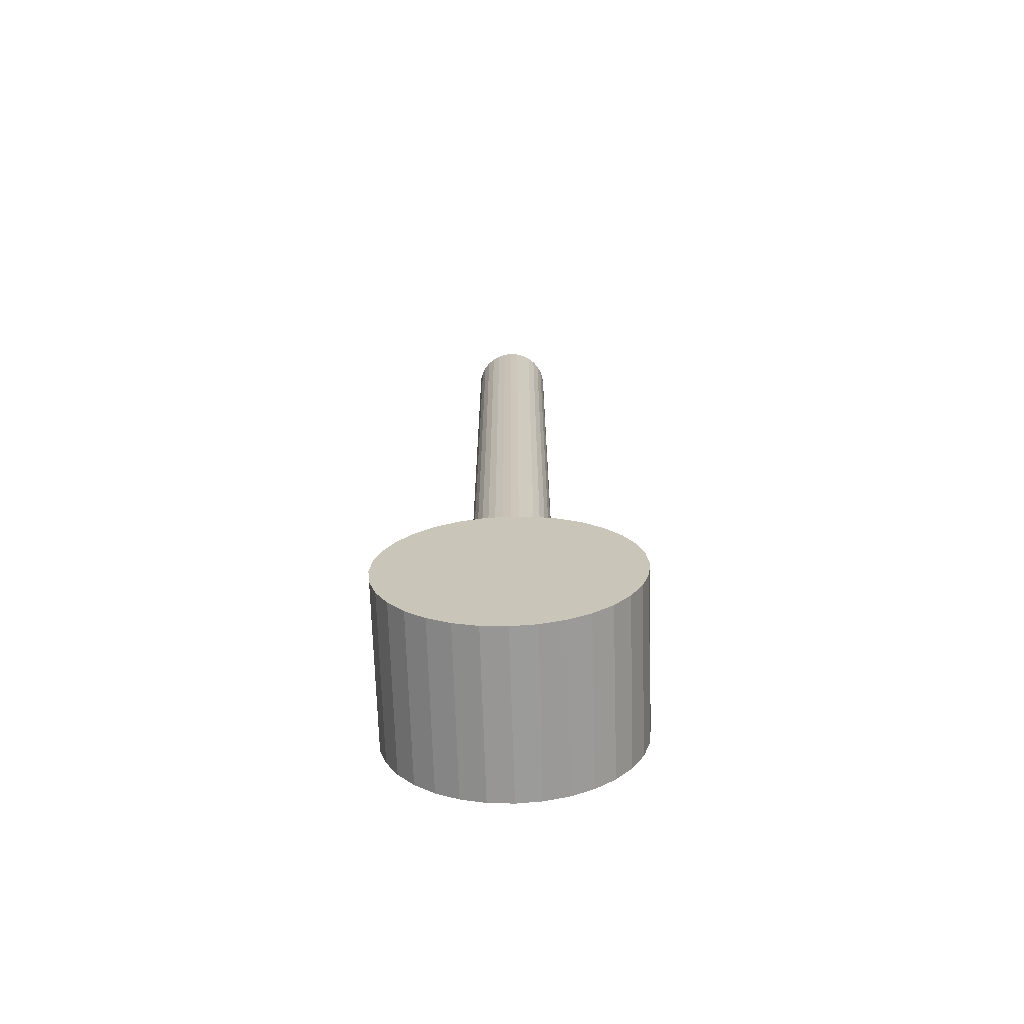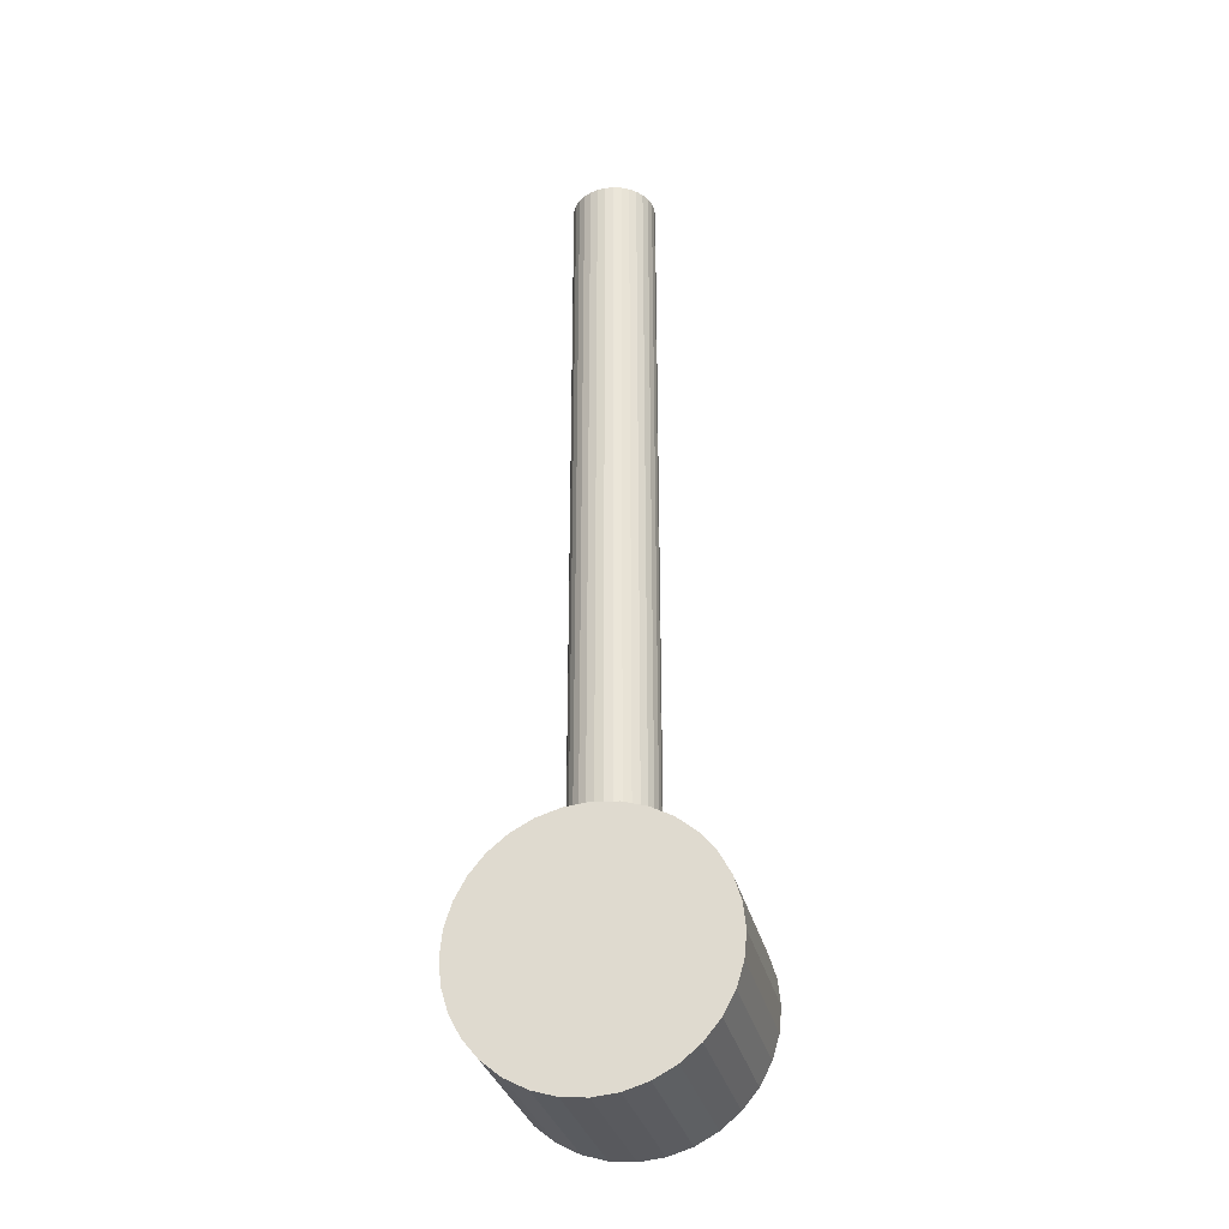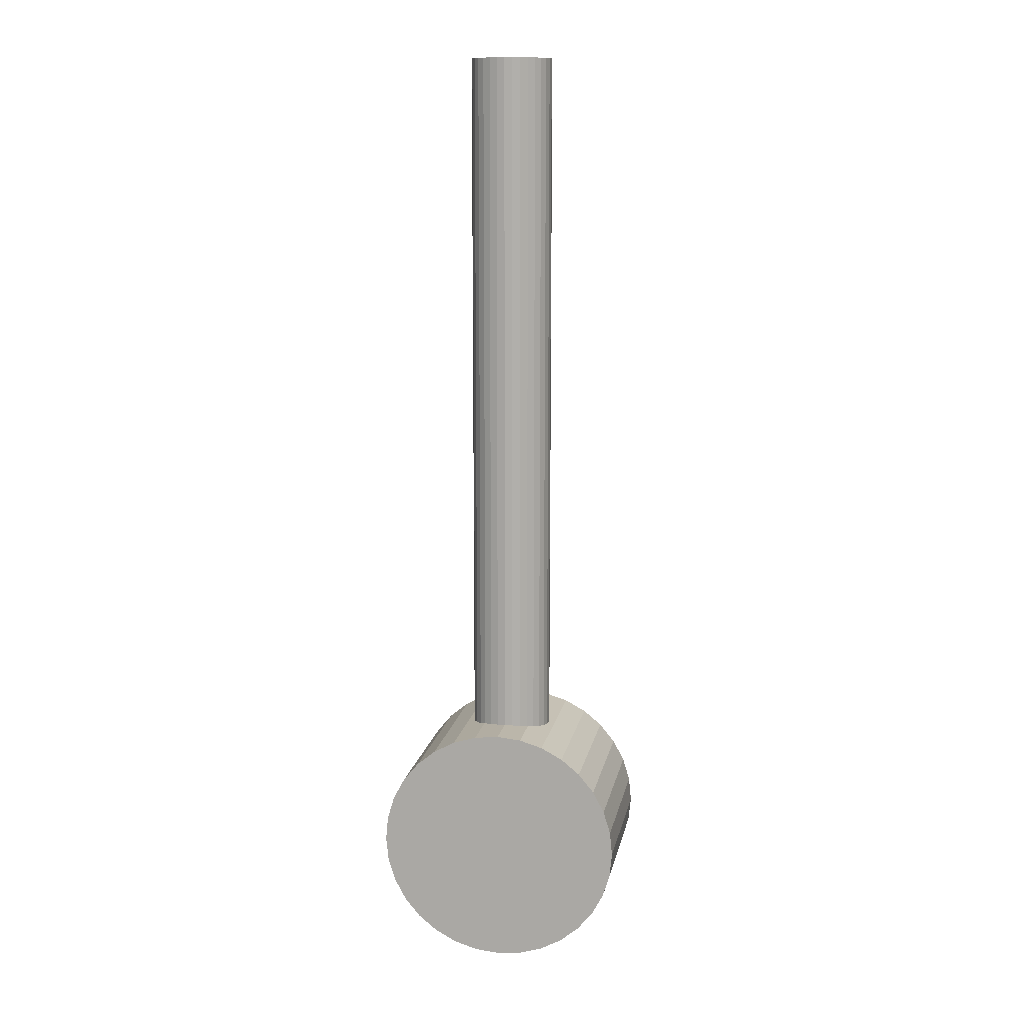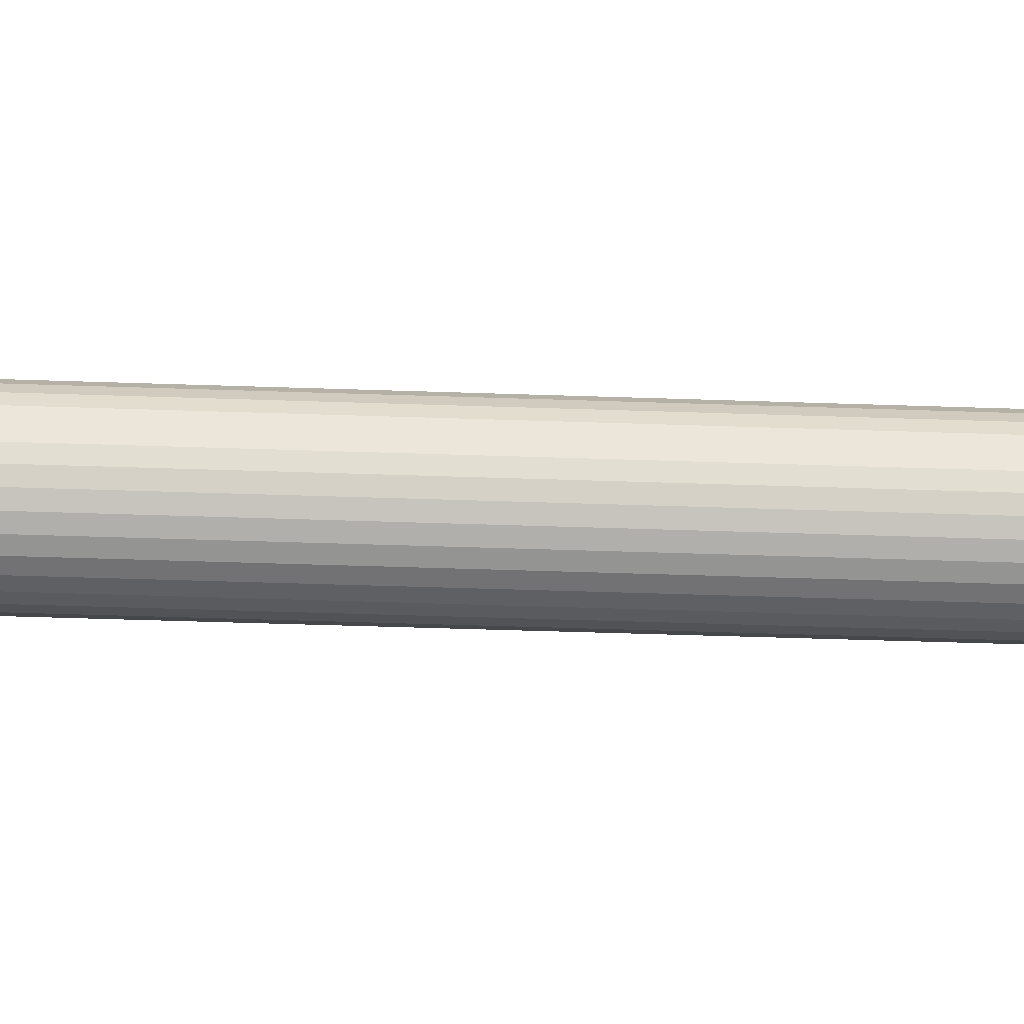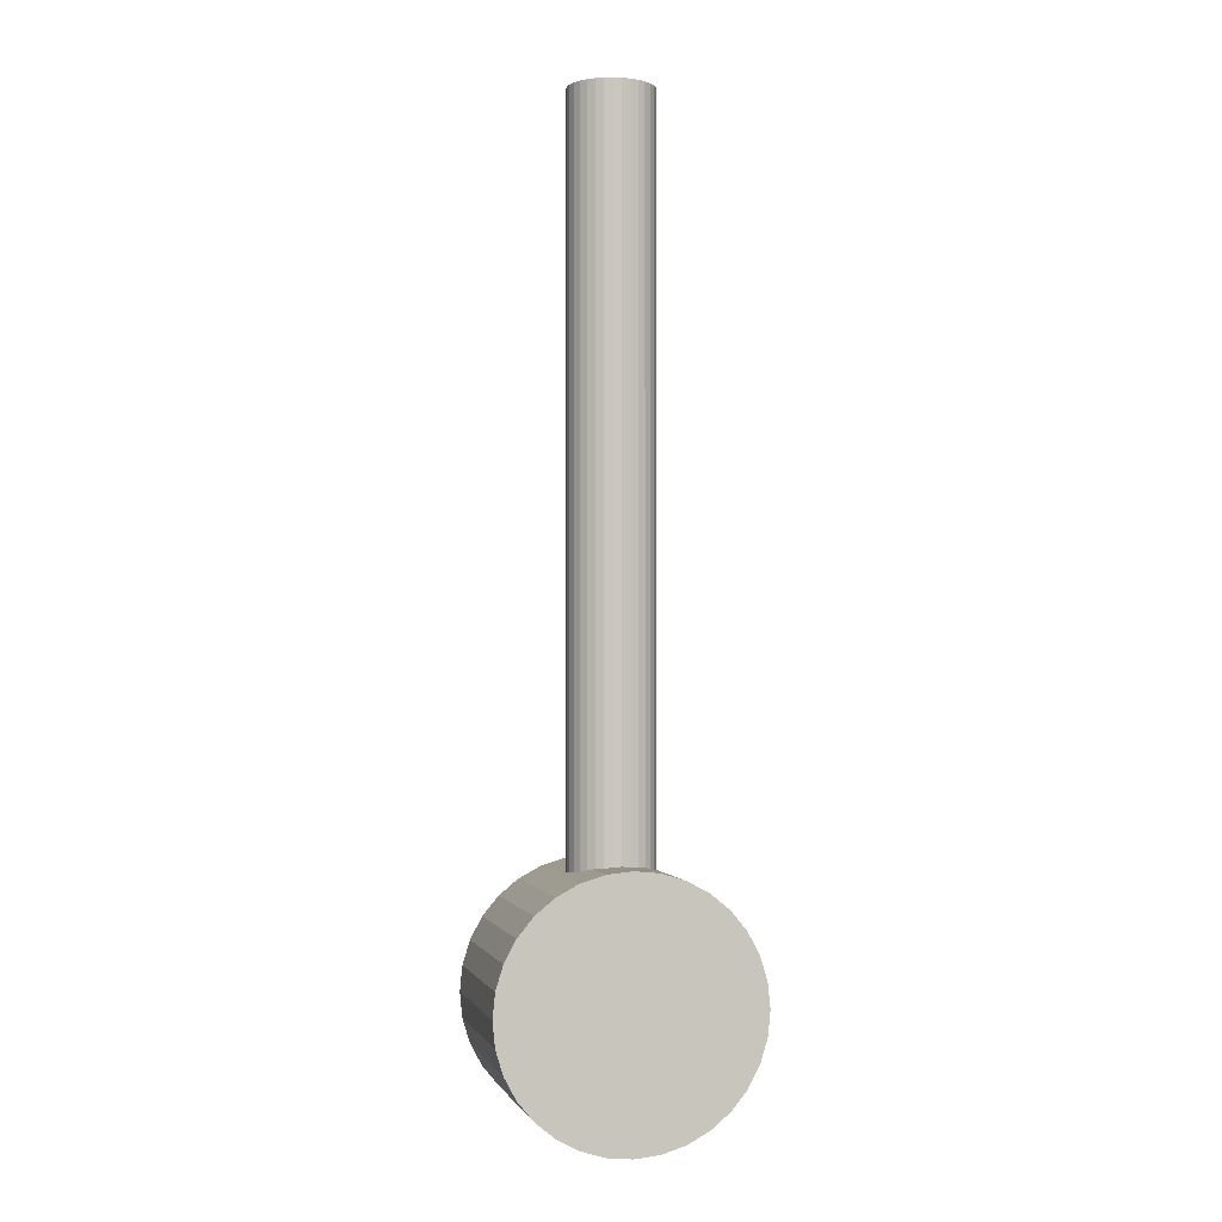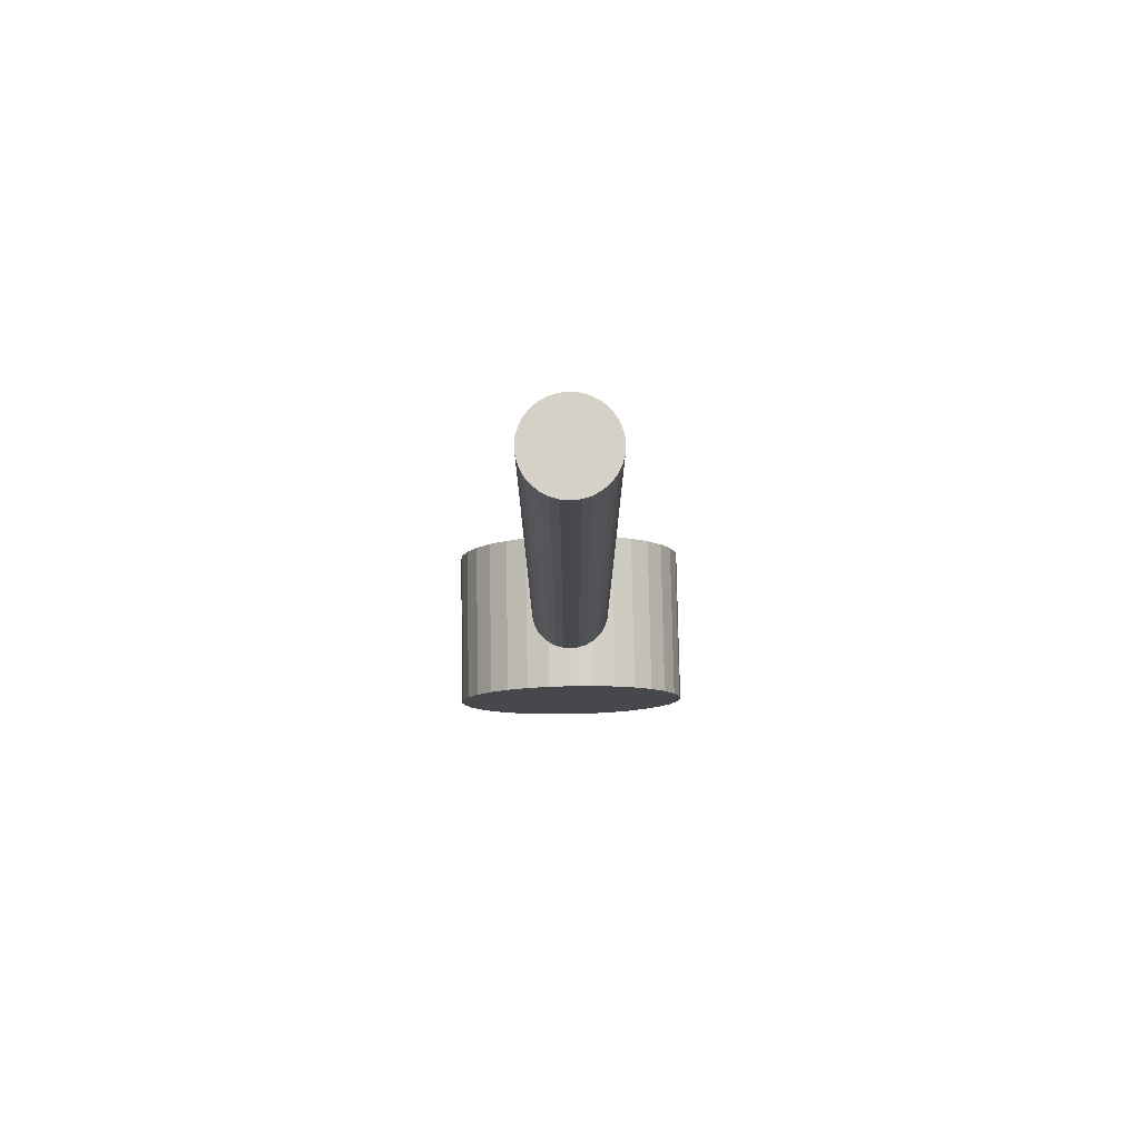
<metadata>
{"format":"obj","ext":"obj","renderer":"f3d","projection":"perspective","resolution":1024,"background":"white","views":[{"elev":-69.0,"azim":-178.2,"up":"+Z"},{"elev":-31.4,"azim":13.1,"up":"+Z"},{"elev":12.1,"azim":10.7,"up":"+Z"},{"elev":-38.7,"azim":-92.6,"up":"+Y"},{"elev":-1.4,"azim":166.3,"up":"+Z"},{"elev":78.9,"azim":-1.1,"up":"+Z"}]}
</metadata>
<code>
o Cylinder.001
v 0 0.5 0
v 0 0.5 10
v 0.09755 0.4904 0
v 0.09755 0.4904 10
v 0.1913 0.4619 0
v 0.1913 0.4619 10
v 0.2778 0.4157 0
v 0.2778 0.4157 10
v 0.3536 0.3536 0
v 0.3536 0.3536 10
v 0.4157 0.2778 0
v 0.4157 0.2778 10
v 0.4619 0.1913 0
v 0.4619 0.1913 10
v 0.4904 0.09755 0
v 0.4904 0.09755 10
v 0.5 0 0
v 0.5 -0 10
v 0.4904 -0.09755 0
v 0.4904 -0.09755 10
v 0.4619 -0.1913 0
v 0.4619 -0.1913 10
v 0.4157 -0.2778 0
v 0.4157 -0.2778 10
v 0.3536 -0.3536 0
v 0.3536 -0.3536 10
v 0.2778 -0.4157 0
v 0.2778 -0.4157 10
v 0.1913 -0.4619 0
v 0.1913 -0.4619 10
v 0.09755 -0.4904 0
v 0.09755 -0.4904 10
v -0 -0.5 0
v -0 -0.5 10
v -0.09755 -0.4904 0
v -0.09755 -0.4904 10
v -0.1913 -0.4619 0
v -0.1913 -0.4619 10
v -0.2778 -0.4157 0
v -0.2778 -0.4157 10
v -0.3536 -0.3536 0
v -0.3536 -0.3536 10
v -0.4157 -0.2778 0
v -0.4157 -0.2778 10
v -0.4619 -0.1913 0
v -0.4619 -0.1913 10
v -0.4904 -0.09755 0
v -0.4904 -0.09755 10
v -0.5 1e-06 0
v -0.5 0 10
v -0.4904 0.09755 0
v -0.4904 0.09755 10
v -0.4619 0.1913 0
v -0.4619 0.1913 10
v -0.4157 0.2778 0
v -0.4157 0.2778 10
v -0.3536 0.3536 0
v -0.3536 0.3536 10
v -0.2778 0.4157 0
v -0.2778 0.4157 10
v -0.1913 0.4619 0
v -0.1913 0.4619 10
v -0.09754 0.4904 0
v -0.09754 0.4904 10
f 2 3 1
f 4 5 3
f 6 7 5
f 8 9 7
f 10 11 9
f 12 13 11
f 14 15 13
f 16 17 15
f 17 20 19
f 20 21 19
f 22 23 21
f 24 25 23
f 26 27 25
f 28 29 27
f 30 31 29
f 32 33 31
f 34 35 33
f 36 37 35
f 38 39 37
f 39 42 41
f 42 43 41
f 44 45 43
f 46 47 45
f 48 49 47
f 50 51 49
f 52 53 51
f 54 55 53
f 56 57 55
f 58 59 57
f 60 61 59
f 38 22 6
f 62 63 61
f 64 1 63
f 31 47 15
f 2 4 3
f 4 6 5
f 6 8 7
f 8 10 9
f 10 12 11
f 12 14 13
f 14 16 15
f 16 18 17
f 17 18 20
f 20 22 21
f 22 24 23
f 24 26 25
f 26 28 27
f 28 30 29
f 30 32 31
f 32 34 33
f 34 36 35
f 36 38 37
f 38 40 39
f 39 40 42
f 42 44 43
f 44 46 45
f 46 48 47
f 48 50 49
f 50 52 51
f 52 54 53
f 54 56 55
f 56 58 57
f 58 60 59
f 60 62 61
f 6 4 2
f 2 64 6
f 62 60 58
f 58 56 54
f 54 52 50
f 50 48 46
f 46 44 38
f 42 40 38
f 38 36 34
f 34 32 38
f 30 28 26
f 26 24 22
f 22 20 18
f 18 16 22
f 14 12 10
f 10 8 6
f 6 64 62
f 62 58 6
f 54 50 38
f 44 42 38
f 38 32 30
f 30 26 38
f 22 16 14
f 14 10 6
f 6 58 54
f 50 46 38
f 38 26 22
f 22 14 6
f 6 54 38
f 62 64 63
f 64 2 1
f 63 1 3
f 3 5 7
f 7 9 11
f 11 13 7
f 15 17 19
f 19 21 23
f 23 25 31
f 27 29 31
f 31 33 35
f 35 37 39
f 39 41 43
f 43 45 47
f 47 49 51
f 51 53 55
f 55 57 63
f 59 61 63
f 63 3 15
f 7 13 15
f 15 19 31
f 25 27 31
f 31 35 47
f 39 43 47
f 47 51 63
f 57 59 63
f 3 7 15
f 19 23 31
f 35 39 47
f 51 55 63
f 63 15 47
o Cylinder
v 0 -1 -1.5
v 0 1 -1.5
v 0.2926 -1 -1.471
v 0.2926 1 -1.471
v 0.574 -1 -1.386
v 0.574 1 -1.386
v 0.8334 -1 -1.247
v 0.8334 1 -1.247
v 1.061 -1 -1.061
v 1.061 1 -1.061
v 1.247 -1 -0.8334
v 1.247 1 -0.8334
v 1.386 -1 -0.574
v 1.386 1 -0.574
v 1.471 -1 -0.2926
v 1.471 1 -0.2926
v 1.5 -1 -0
v 1.5 1 -0
v 1.471 -1 0.2926
v 1.471 1 0.2926
v 1.386 -1 0.574
v 1.386 1 0.574
v 1.247 -1 0.8334
v 1.247 1 0.8334
v 1.061 -1 1.061
v 1.061 1 1.061
v 0.8334 -1 1.247
v 0.8334 1 1.247
v 0.574 -1 1.386
v 0.574 1 1.386
v 0.2926 -1 1.471
v 0.2926 1 1.471
v -0 -1 1.5
v -0 1 1.5
v -0.2926 -1 1.471
v -0.2926 1 1.471
v -0.574 -1 1.386
v -0.574 1 1.386
v -0.8334 -1 1.247
v -0.8334 1 1.247
v -1.061 -1 1.061
v -1.061 1 1.061
v -1.247 -1 0.8334
v -1.247 1 0.8334
v -1.386 -1 0.574
v -1.386 1 0.574
v -1.471 -1 0.2926
v -1.471 1 0.2926
v -1.5 -1 -1e-06
v -1.5 1 -1e-06
v -1.471 -1 -0.2926
v -1.471 1 -0.2926
v -1.386 -1 -0.574
v -1.386 1 -0.574
v -1.247 -1 -0.8334
v -1.247 1 -0.8334
v -1.061 -1 -1.061
v -1.061 1 -1.061
v -0.8334 -1 -1.247
v -0.8334 1 -1.247
v -0.574 -1 -1.386
v -0.574 1 -1.386
v -0.2926 -1 -1.471
v -0.2926 1 -1.471
f 66 67 65
f 68 69 67
f 70 71 69
f 72 73 71
f 74 75 73
f 76 77 75
f 78 79 77
f 80 81 79
f 82 83 81
f 84 85 83
f 86 87 85
f 88 89 87
f 90 91 89
f 92 93 91
f 94 95 93
f 96 97 95
f 98 99 97
f 100 101 99
f 102 103 101
f 104 105 103
f 106 107 105
f 108 109 107
f 110 111 109
f 112 113 111
f 114 115 113
f 116 117 115
f 118 119 117
f 120 121 119
f 122 123 121
f 124 125 123
f 102 86 70
f 126 127 125
f 128 65 127
f 95 111 127
f 66 68 67
f 68 70 69
f 70 72 71
f 72 74 73
f 74 76 75
f 76 78 77
f 78 80 79
f 80 82 81
f 82 84 83
f 84 86 85
f 86 88 87
f 88 90 89
f 90 92 91
f 92 94 93
f 94 96 95
f 96 98 97
f 98 100 99
f 100 102 101
f 102 104 103
f 104 106 105
f 106 108 107
f 108 110 109
f 110 112 111
f 112 114 113
f 114 116 115
f 116 118 117
f 118 120 119
f 120 122 121
f 122 124 123
f 124 126 125
f 70 68 126
f 66 128 126
f 126 124 118
f 122 120 118
f 118 116 114
f 114 112 110
f 110 108 102
f 106 104 102
f 102 100 98
f 98 96 102
f 94 92 90
f 90 88 86
f 86 84 82
f 82 80 86
f 78 76 74
f 74 72 70
f 68 66 126
f 124 122 118
f 118 114 102
f 108 106 102
f 102 96 94
f 94 90 102
f 86 80 78
f 78 74 70
f 70 126 118
f 114 110 102
f 102 90 86
f 86 78 70
f 70 118 102
f 126 128 127
f 128 66 65
f 127 65 67
f 67 69 71
f 71 73 79
f 75 77 79
f 79 81 83
f 83 85 79
f 87 89 95
f 91 93 95
f 95 97 99
f 99 101 95
f 103 105 107
f 107 109 103
f 111 113 119
f 115 117 119
f 119 121 123
f 123 125 127
f 127 67 79
f 73 75 79
f 79 85 87
f 89 91 95
f 95 101 103
f 103 109 111
f 113 115 119
f 119 123 127
f 67 71 79
f 79 87 95
f 95 103 111
f 111 119 127
f 127 79 95

</code>
